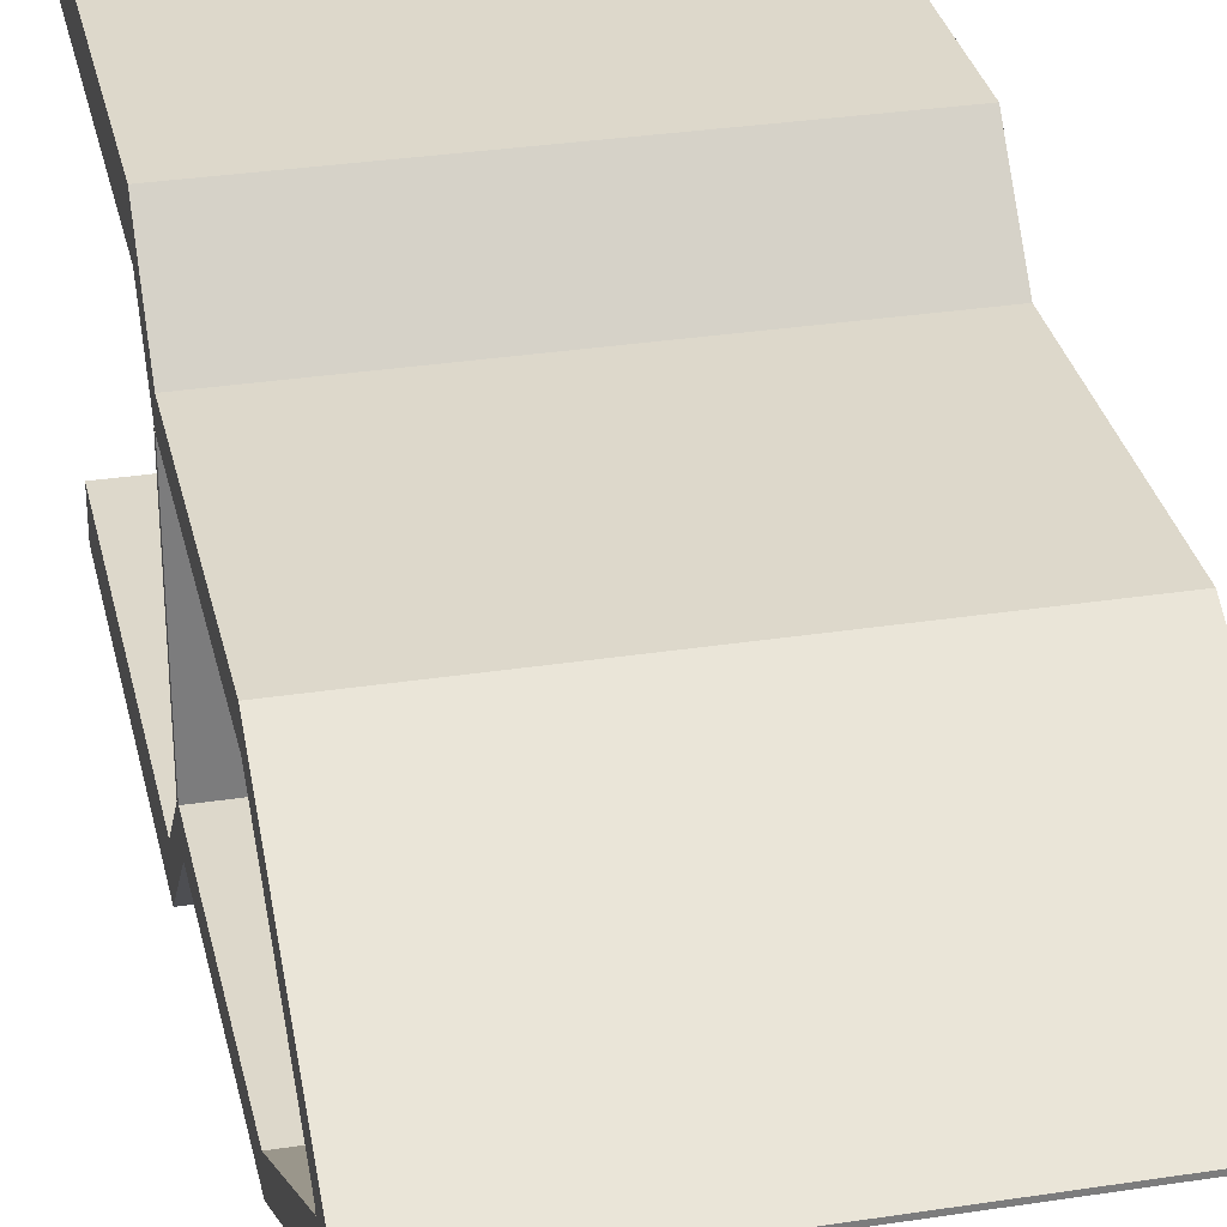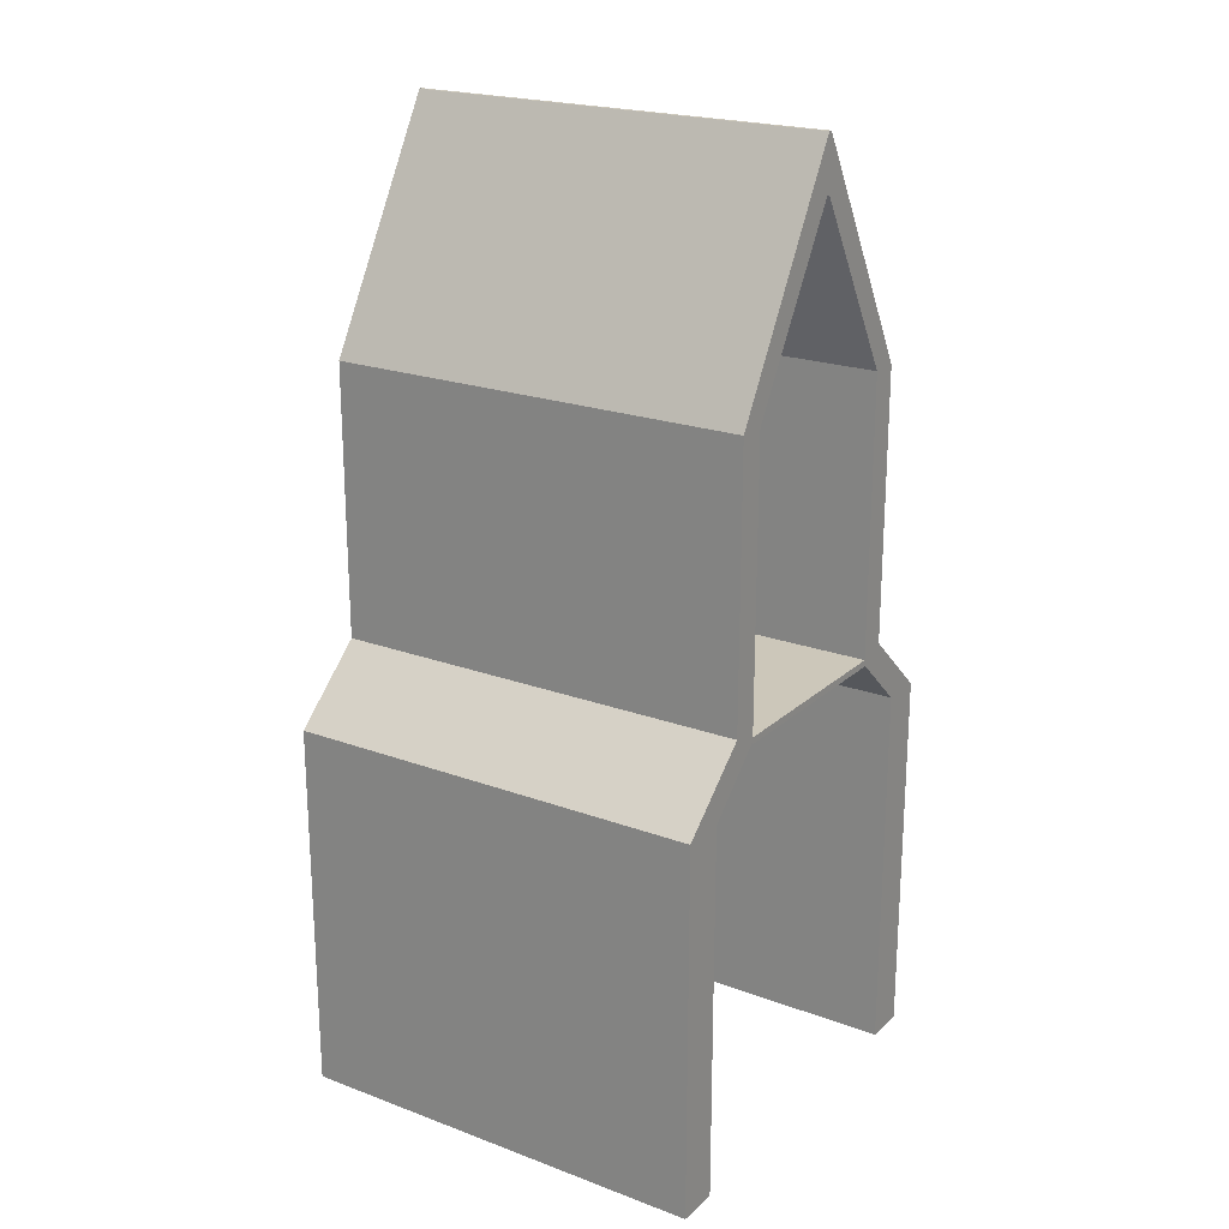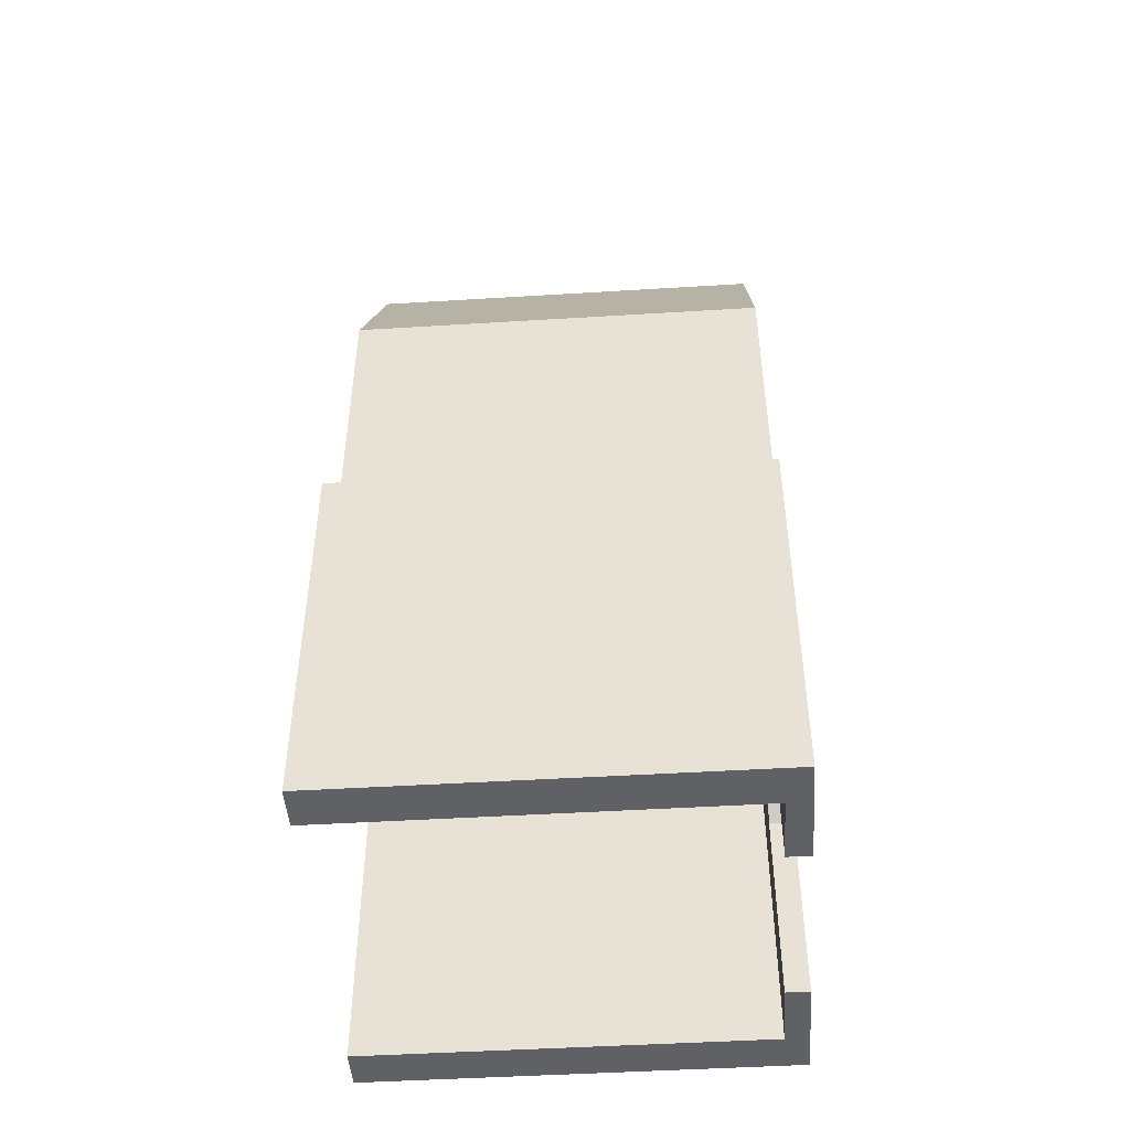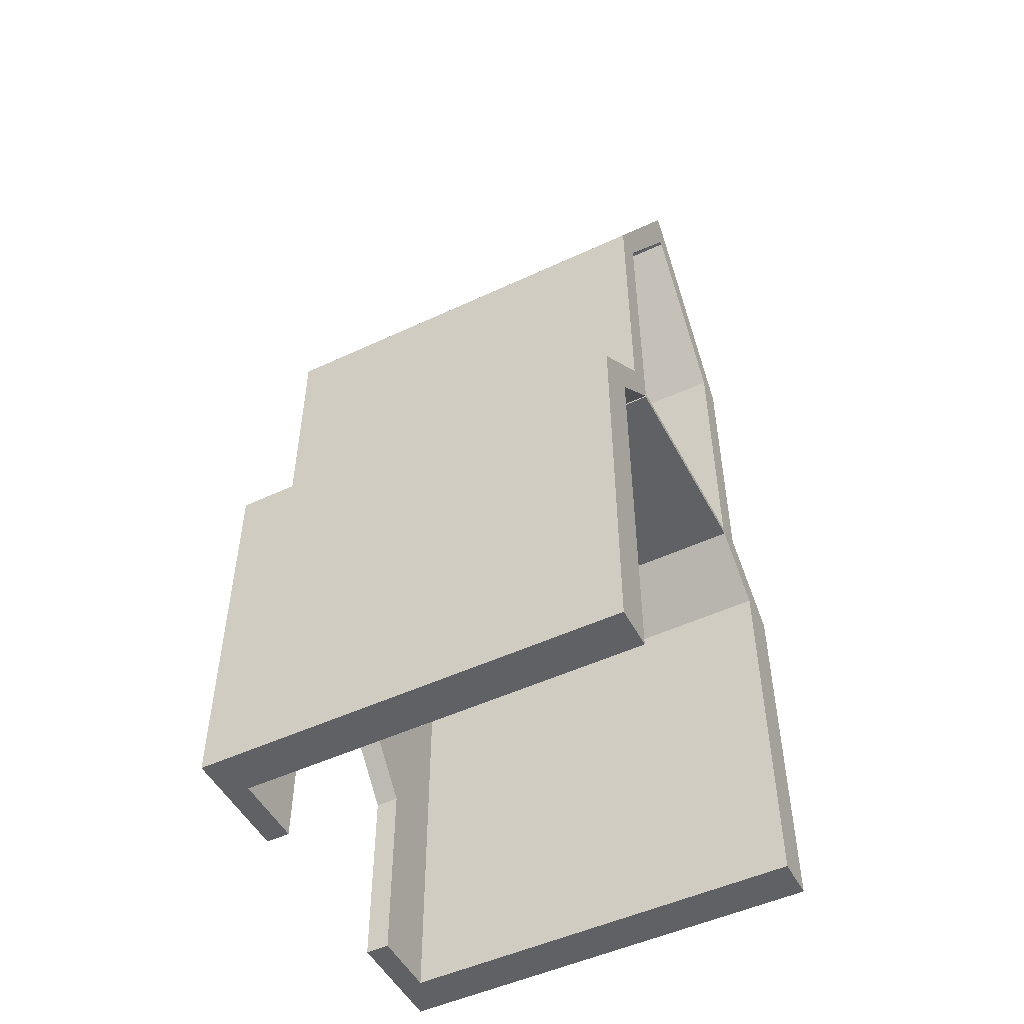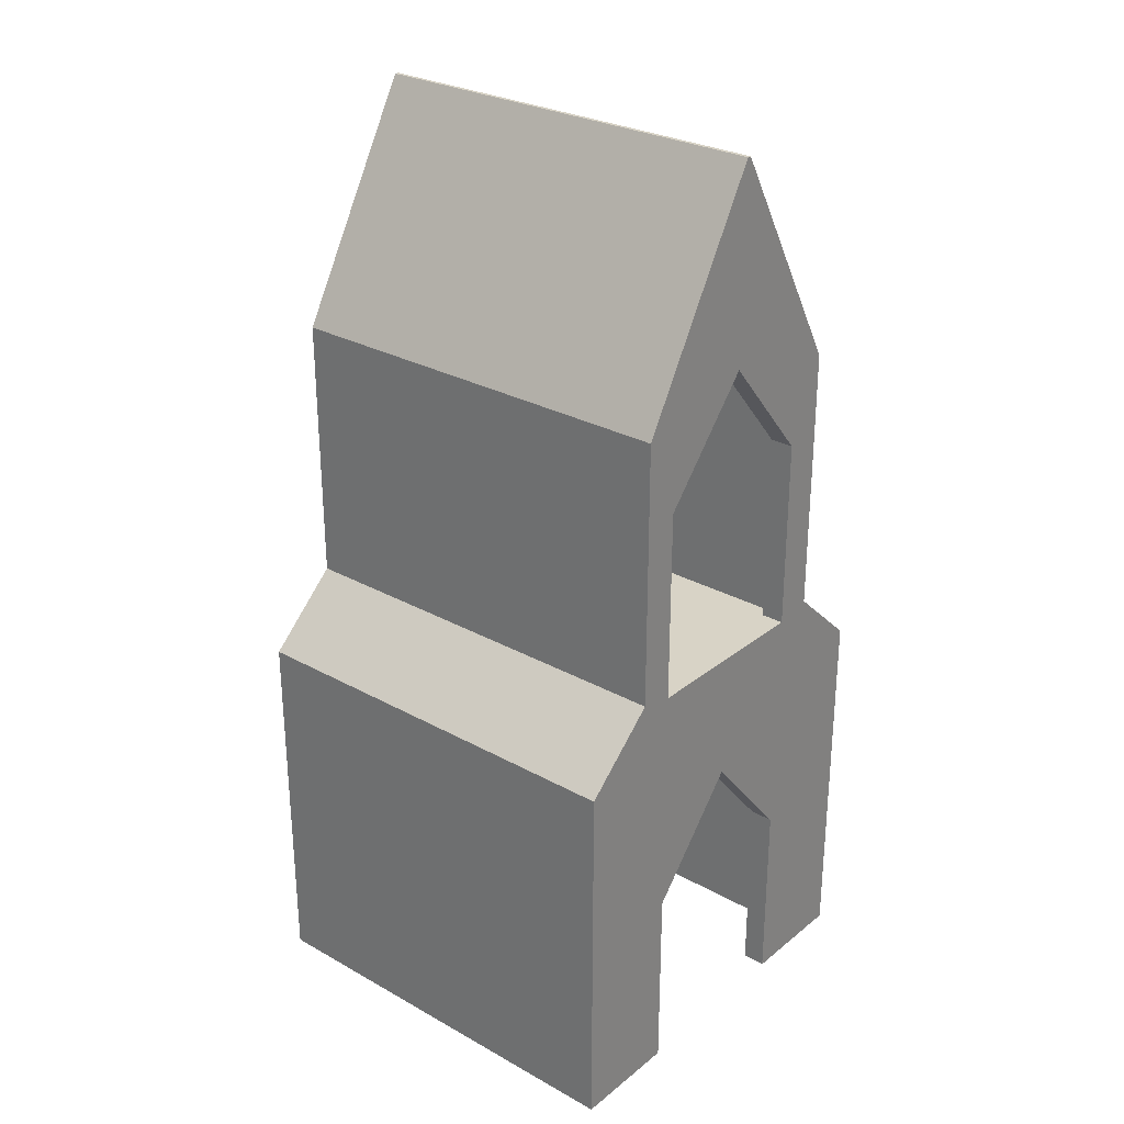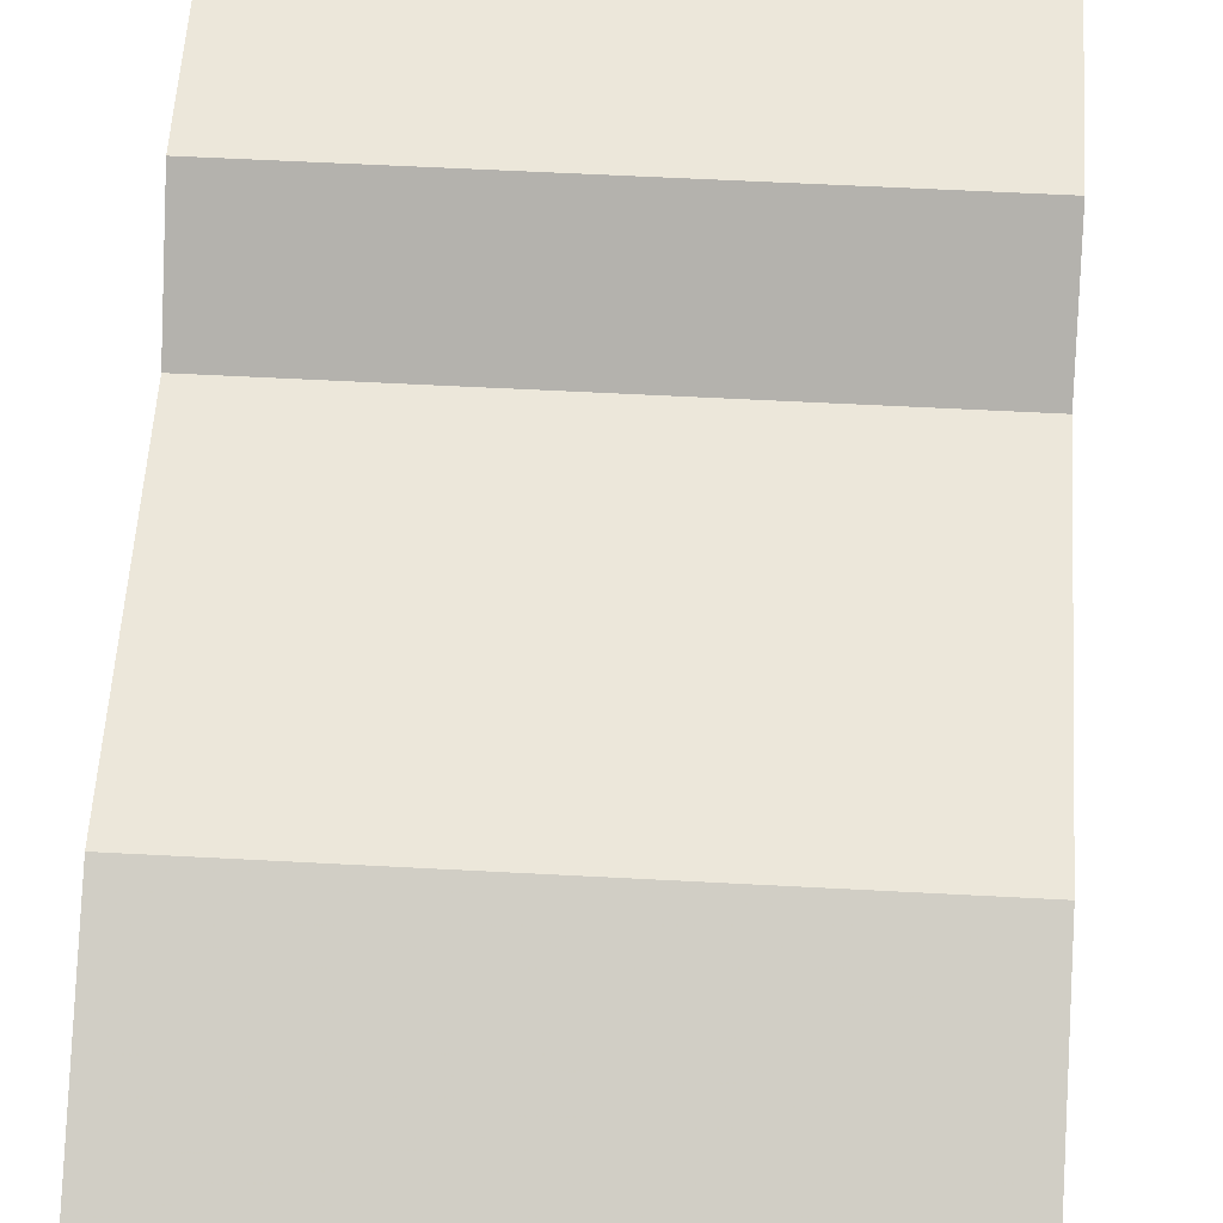
<metadata>
{"format":"obj","ext":"obj","renderer":"f3d","projection":"perspective","resolution":1024,"background":"white","views":[{"elev":31.5,"azim":167.7,"up":"+Z"},{"elev":21.4,"azim":33.3,"up":"+Y"},{"elev":-47.1,"azim":-176.0,"up":"+Y"},{"elev":-50.4,"azim":27.1,"up":"+Y"},{"elev":28.2,"azim":-140.0,"up":"+Y"},{"elev":52.4,"azim":-176.6,"up":"+Z"}]}
</metadata>
<code>
v  -38.11 0 37.02
v  37.99 0 37.02
v  -38.11 0 -37.14
v  37.99 0 -37.14
v  -38.11 169.2 0.2819
v  37.99 169.2 0.2819
v  -38.11 169.2 -0.398
v  37.99 169.2 -0.398
v  -38.11 67.64 37.02
v  37.99 67.64 37.02
v  37.99 67.64 -37.14
v  -38.11 67.64 -37.14
v  -38.11 79.84 23.59
v  37.99 79.84 23.59
v  37.99 79.84 -23.7
v  -38.11 79.84 -23.7
v  -38.11 128.5 23.59
v  37.99 128.5 23.59
v  37.99 128.5 -23.7
v  -38.11 128.5 -23.7
v  37.99 159.7 0.2819
v  37.99 159.7 -0.398
v  -33.93 0 29.35
v  37.99 0 29.35
v  37.99 67.64 29.35
v  37.99 77.75 18.74
v  37.99 79.84 18.74
v  37.99 128.5 18.74
v  37.99 67.64 -29.53
v  37.99 0 -29.53
v  -33.93 0 -29.53
v  37.99 77.54 -18.68
v  37.99 79.84 -18.68
v  37.99 128.5 -18.68
v  -33.93 159.7 0.2819
v  -33.93 159.7 -0.398
v  -33.93 67.64 29.35
v  -33.93 67.64 -29.53
v  -33.93 77.75 18.74
v  -33.93 77.54 -18.68
v  -33.93 128.5 18.74
v  -33.93 128.5 -18.68
v  -38.11 78.46 -0.3629
v  -38.11 78.46 -17.31
v  -33.93 78.46 -17.31
v  -33.93 78.46 -0.3629
v  -38.11 78.46 16.59
v  -33.93 78.46 16.59
v  -38.11 113.7 16.59
v  -38.11 79.84 16.59
v  -33.93 113.7 16.59
v  -38.11 133.4 -0.3629
v  -38.11 128.5 3.871
v  -33.93 128.5 3.871
v  -33.93 133.4 -0.3629
v  -33.93 128.5 -4.597
v  -33.93 113.7 -17.31
v  -38.11 113.7 -17.31
v  -38.11 128.5 -4.597
v  -38.11 79.84 -17.31
v  -38.11 34.93 16.59
v  -38.11 0 16.59
v  -33.93 0 16.59
v  -33.93 34.93 16.59
v  -38.11 54.69 -0.3629
v  -33.93 54.69 -0.3629
v  -38.11 34.93 -17.31
v  -33.93 34.93 -17.31
v  -33.93 0 -17.31
v  -38.11 0 -17.31
g default
f 8 7 5
f 5 6 8
f 10 9 1
f 1 2 10
f 14 13 9
f 9 10 14
f 18 17 13
f 13 14 18
f 6 5 17
f 17 18 6
f 24 25 10
f 10 2 24
f 27 28 18
f 18 14 27
f 12 11 4
f 4 3 12
f 16 15 11
f 11 12 16
f 20 19 15
f 15 16 20
f 7 8 19
f 19 20 7
f 17 53 49
f 13 17 49
f 50 13 49
f 21 6 18
f 18 28 21
f 4 11 29
f 29 30 4
f 30 31 3
f 3 4 30
f 26 27 14
f 25 26 14
f 10 25 14
f 29 11 15
f 15 33 32
f 29 15 32
f 33 15 19
f 19 34 33
f 34 22 36
f 36 42 34
f 39 37 38
f 38 40 39
f 55 56 42
f 55 42 36
f 35 41 54
f 36 35 54
f 55 36 54
f 23 63 64
f 68 69 31
f 68 31 38
f 66 68 38
f 66 38 37
f 64 66 37
f 23 64 37
f 24 23 37
f 37 25 24
f 38 31 30
f 30 29 38
f 39 26 25
f 25 37 39
f 27 26 39
f 27 39 41
f 27 41 28
f 38 29 32
f 32 40 38
f 33 34 42
f 33 42 40
f 32 33 40
f 28 41 35
f 35 21 28
f 36 22 21
f 21 35 36
f 8 6 21
f 21 22 8
f 19 8 22
f 22 34 19
f 62 63 23
f 23 1 62
f 23 24 2
f 2 1 23
f 44 60 16
f 44 16 12
f 43 44 12
f 43 12 9
f 47 43 9
f 47 9 13
f 47 13 50
f 51 54 41
f 48 51 41
f 48 41 39
f 46 48 39
f 46 39 40
f 45 46 40
f 45 40 42
f 57 45 42
f 57 42 56
f 52 53 17
f 52 17 5
f 52 5 7
f 52 7 20
f 52 20 59
f 58 59 20
f 58 20 16
f 58 16 60
f 70 3 31
f 31 69 70
f 61 62 1
f 61 1 9
f 65 61 9
f 65 9 12
f 67 65 12
f 67 12 3
f 67 3 70
f 43 46 45
f 45 44 43
f 47 48 46
f 46 43 47
f 48 47 50
f 48 50 49
f 48 49 51
f 51 49 53
f 54 51 53
f 53 52 55
f 54 53 55
f 57 58 60
f 57 60 44
f 57 44 45
f 56 55 52
f 56 52 59
f 56 59 58
f 57 56 58
f 65 66 64
f 64 61 65
f 67 68 66
f 66 65 67
f 70 69 68
f 68 67 70
f 61 64 63
f 63 62 61
g
v  -34.39 77.27 18.96
v  38.01 77.27 18.96
v  -34.39 77.27 -18.96
v  38.01 77.27 -18.96
v  -34.39 78.46 18.96
v  38.01 78.46 18.96
v  -34.39 78.46 -18.96
v  38.01 78.46 -18.96
g floor
f 71 73 74
f 74 72 71
f 75 76 78
f 78 77 75
f 71 72 76
f 76 75 71
f 72 74 78
f 78 76 72
f 74 73 77
f 77 78 74
f 73 71 75
f 75 77 73
g

</code>
